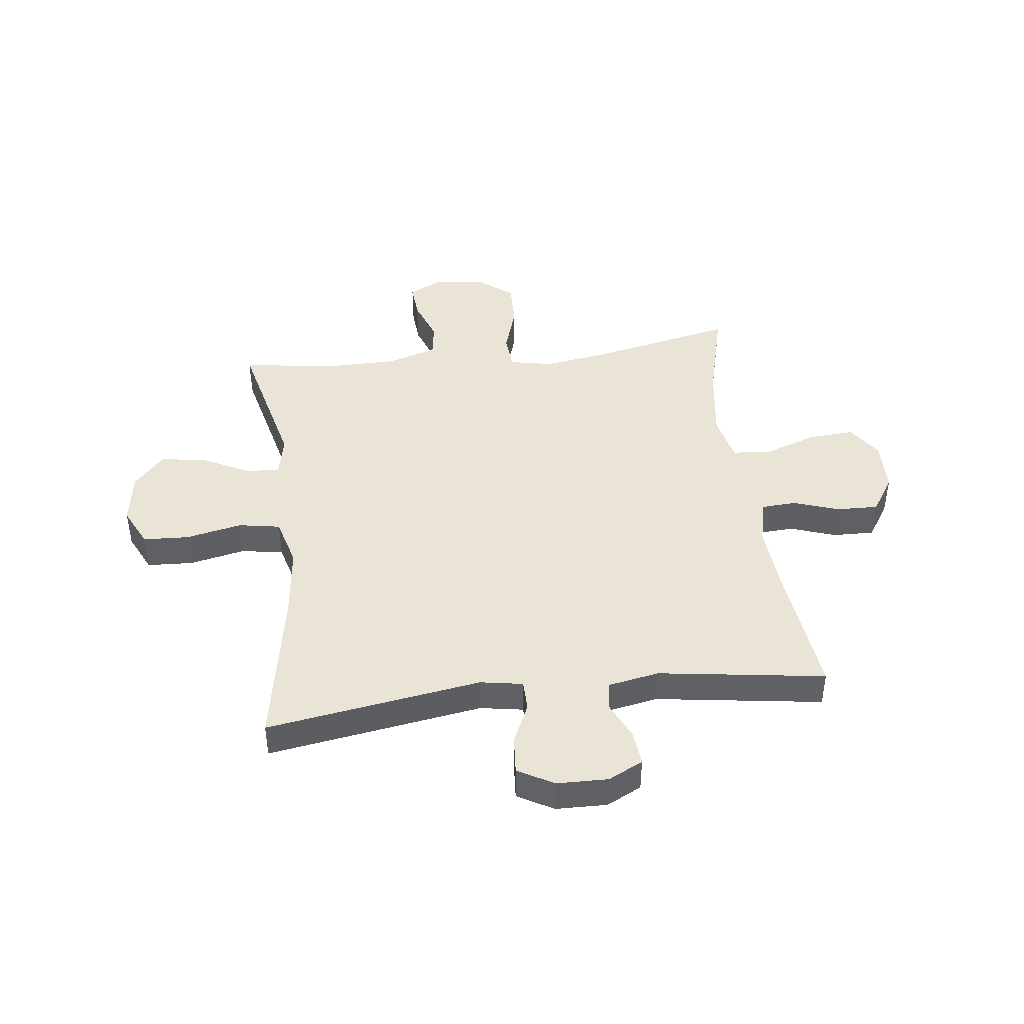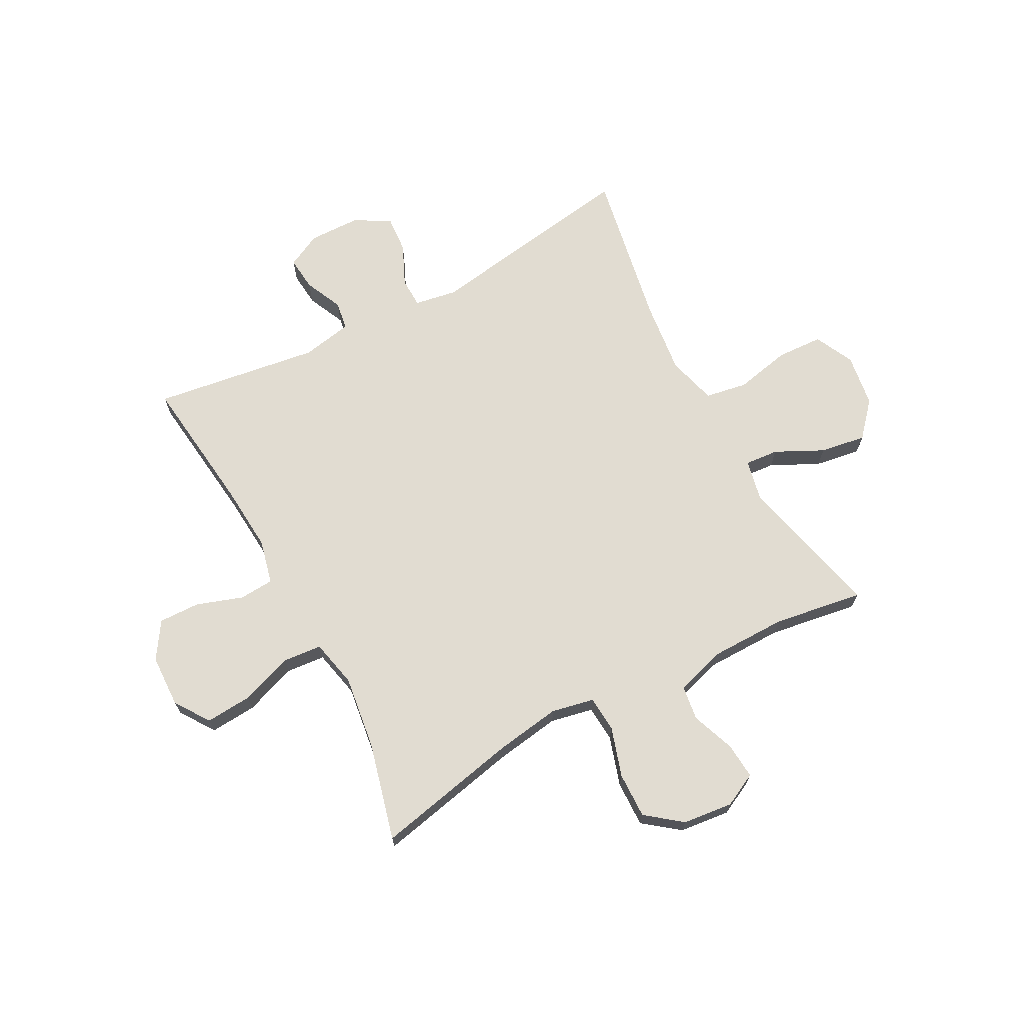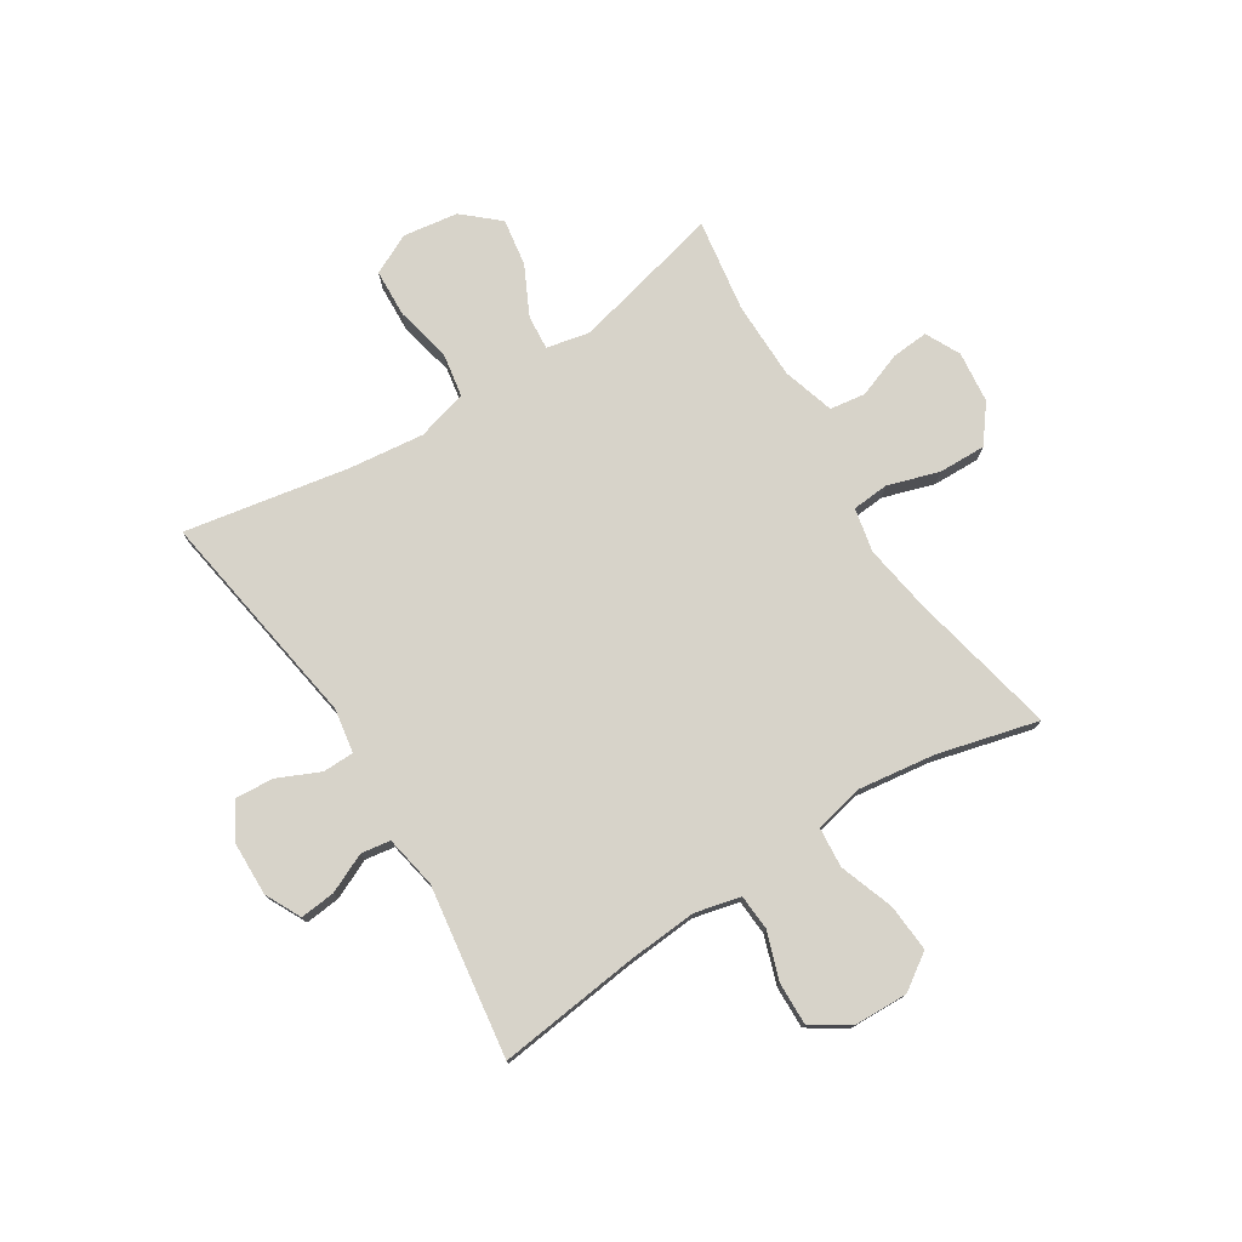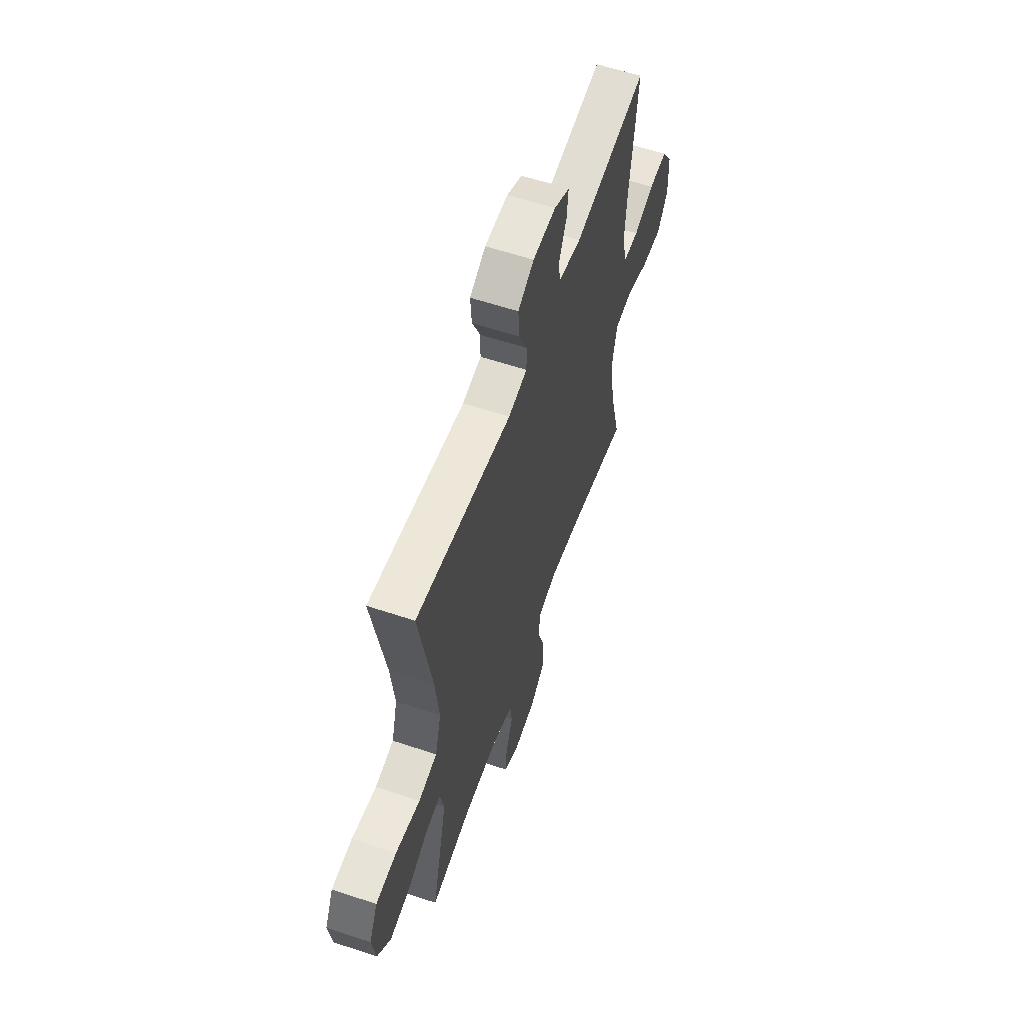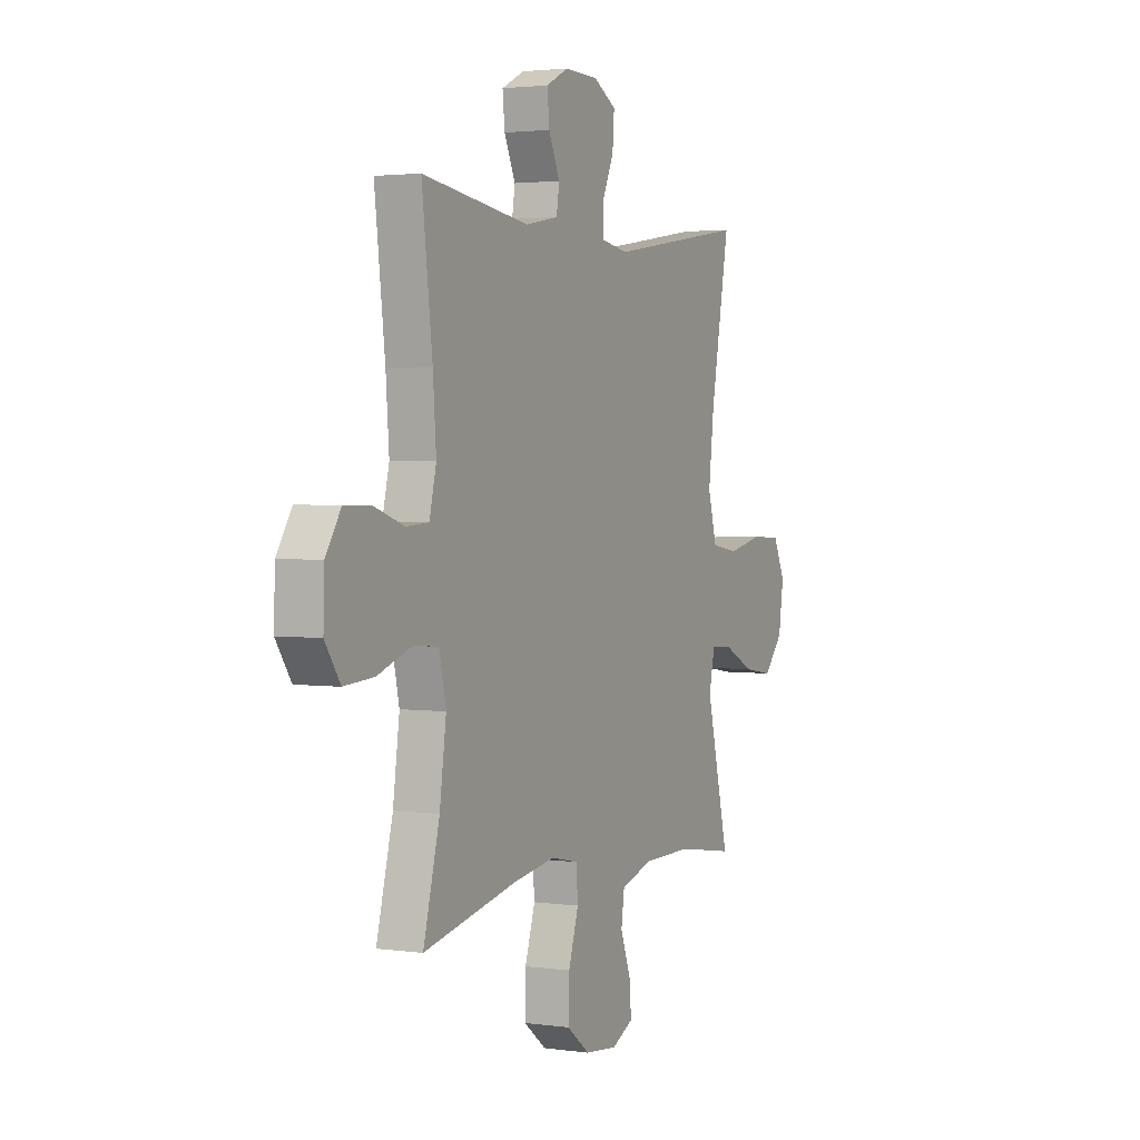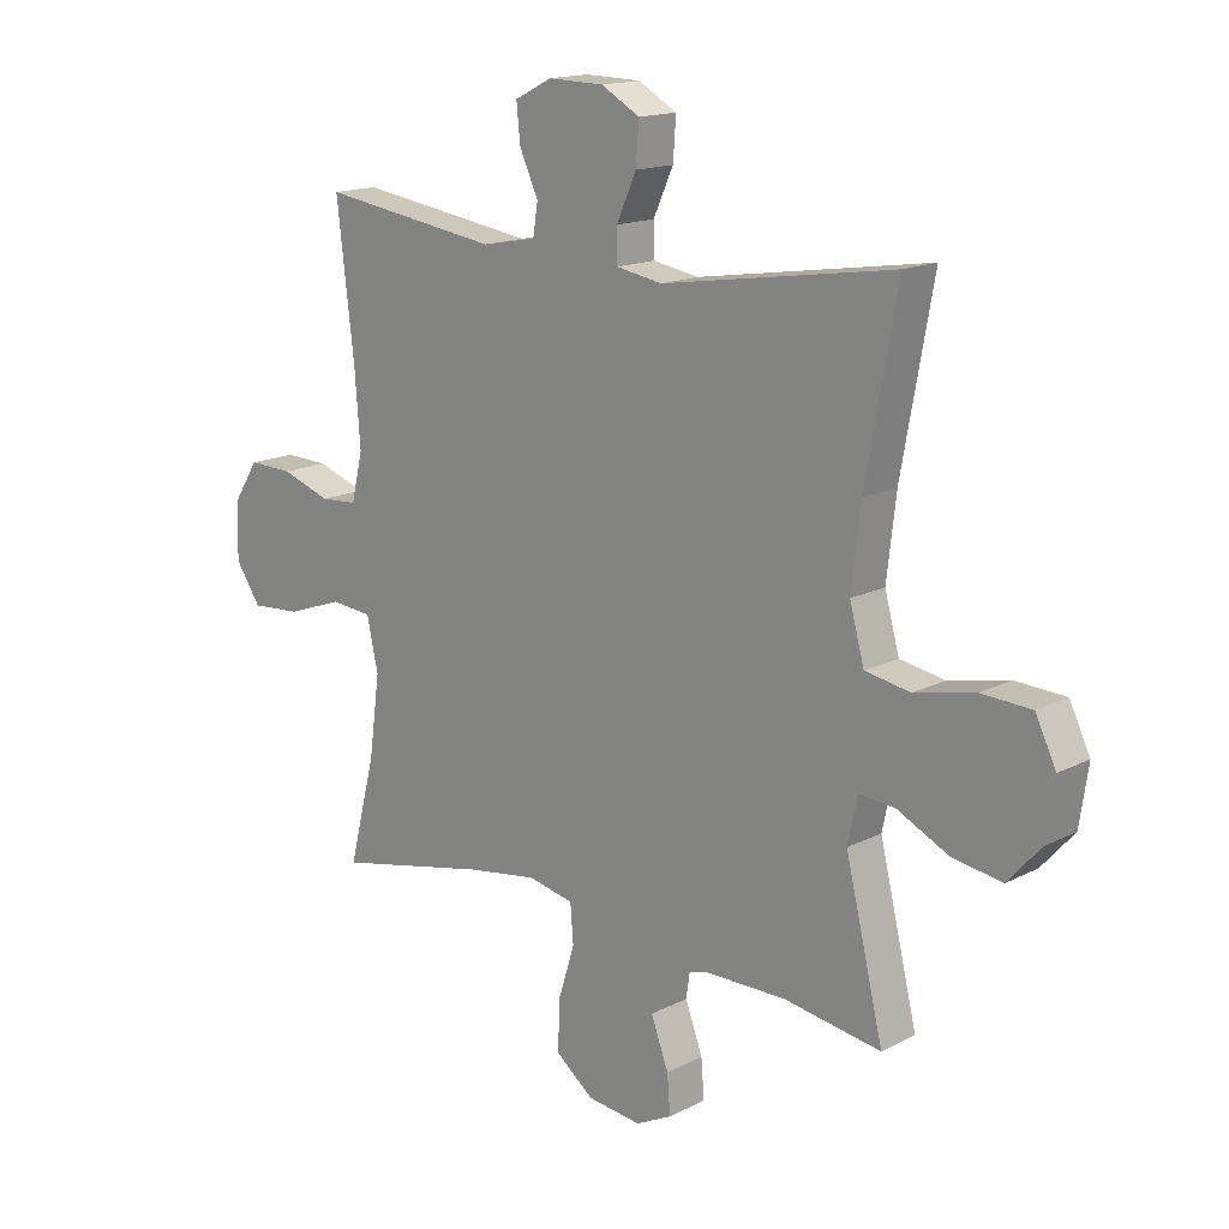
<metadata>
{"format":"obj","ext":"obj","renderer":"f3d","projection":"perspective","resolution":1024,"background":"white","views":[{"elev":43.7,"azim":-6.9,"up":"+Y"},{"elev":69.0,"azim":151.9,"up":"+Y"},{"elev":76.4,"azim":57.7,"up":"+Y"},{"elev":59.2,"azim":-71.0,"up":"+Z"},{"elev":2.5,"azim":116.1,"up":"+Z"},{"elev":15.7,"azim":-136.8,"up":"+Z"}]}
</metadata>
<code>
v -0.5 0.07 -0.5
v -0.437 0.07 -0.24
v -0.453 0.07 -0.165
v -0.513 0.07 -0.17
v -0.598 0.07 -0.212
v -0.68 0.07 -0.225
v -0.734 0.07 -0.164
v -0.748 0.07 -0.069
v -0.714 0.07 0.001
v -0.631 0.07 0.005
v -0.532 0.07 -0.016
v -0.457 0.07 -0.003
v -0.433 0.07 0.085
v -0.448 0.07 0.215
v -0.5 0.07 0.5
v -0.116 0.07 0.44
v -0.04 0.07 0.453
v -0.039 0.07 0.507
v -0.072 0.07 0.58
v -0.077 0.07 0.647
v -0.013 0.07 0.683
v 0.079 0.07 0.685
v 0.141 0.07 0.654
v 0.135 0.07 0.593
v 0.104 0.07 0.525
v 0.112 0.07 0.474
v 0.203 0.07 0.457
v 0.5 0.07 0.5
v 0.471 0.07 0.254
v 0.462 0.07 0.134
v 0.481 0.07 0.055
v 0.543 0.07 0.051
v 0.625 0.07 0.079
v 0.699 0.07 0.081
v 0.741 0.07 0.016
v 0.744 0.07 -0.078
v 0.702 0.07 -0.14
v 0.619 0.07 -0.134
v 0.525 0.07 -0.101
v 0.456 0.07 -0.107
v 0.437 0.07 -0.193
v 0.455 0.07 -0.325
v 0.5 0.07 -0.5
v 0.242 0.07 -0.445
v 0.125 0.07 -0.427
v 0.049 0.07 -0.443
v 0.044 0.07 -0.507
v 0.072 0.07 -0.596
v 0.074 0.07 -0.678
v 0.011 0.07 -0.727
v -0.079 0.07 -0.737
v -0.139 0.07 -0.707
v -0.134 0.07 -0.643
v -0.105 0.07 -0.565
v -0.114 0.07 -0.503
v -0.204 0.07 -0.476
v -0.339 0.07 -0.475
v -0.5 0 -0.5
v -0.437 0 -0.24
v -0.453 0 -0.165
v -0.513 0 -0.17
v -0.598 0 -0.212
v -0.68 0 -0.225
v -0.734 0 -0.164
v -0.748 0 -0.069
v -0.714 0 0.001
v -0.631 0 0.005
v -0.532 0 -0.016
v -0.457 0 -0.003
v -0.433 0 0.085
v -0.448 0 0.215
v -0.5 0 0.5
v -0.116 0 0.44
v -0.04 0 0.453
v -0.039 0 0.507
v -0.072 0 0.58
v -0.077 0 0.647
v -0.013 0 0.683
v 0.079 0 0.685
v 0.141 0 0.654
v 0.135 0 0.593
v 0.104 0 0.525
v 0.112 0 0.474
v 0.203 0 0.457
v 0.5 0 0.5
v 0.471 0 0.254
v 0.462 0 0.134
v 0.481 0 0.055
v 0.543 0 0.051
v 0.625 0 0.079
v 0.699 0 0.081
v 0.741 0 0.016
v 0.744 0 -0.078
v 0.702 0 -0.14
v 0.619 0 -0.134
v 0.525 0 -0.101
v 0.456 0 -0.107
v 0.437 0 -0.193
v 0.455 0 -0.325
v 0.5 0 -0.5
v 0.242 0 -0.445
v 0.125 0 -0.427
v 0.049 0 -0.443
v 0.044 0 -0.507
v 0.072 0 -0.596
v 0.074 0 -0.678
v 0.011 0 -0.727
v -0.079 0 -0.737
v -0.139 0 -0.707
v -0.134 0 -0.643
v -0.105 0 -0.565
v -0.114 0 -0.503
v -0.204 0 -0.476
v -0.339 0 -0.475
f 52 53 54
f 51 52 54
f 50 51 54
f 49 50 54
f 48 49 54
f 47 48 54
f 46 47 54 55
f 42 43 44
f 41 42 44 45
f 40 41 45 46
f 37 38 39
f 36 37 39
f 35 36 39
f 34 35 39
f 33 34 39
f 32 33 39
f 31 32 39 40
f 46 55 56
f 40 46 56
f 31 40 56
f 30 31 56
f 23 24 25
f 22 23 25
f 21 22 25
f 20 21 25
f 19 20 25
f 18 19 25
f 17 18 25 26
f 16 17 26 27
f 14 15 16
f 13 14 16 27
f 9 10 11
f 8 9 11
f 7 8 11
f 6 7 11
f 5 6 11
f 4 5 11
f 3 4 11 12
f 27 28 29
f 13 27 29
f 12 13 29
f 3 12 29
f 2 3 29
f 2 29 30
f 1 2 30
f 57 1 30
f 30 56 57
f 111 110 109
f 111 109 108
f 111 108 107
f 111 107 106
f 111 106 105
f 111 105 104
f 112 111 104 103
f 101 100 99
f 102 101 99 98
f 103 102 98 97
f 96 95 94
f 96 94 93
f 96 93 92
f 96 92 91
f 96 91 90
f 96 90 89
f 97 96 89 88
f 113 112 103
f 113 103 97
f 113 97 88
f 113 88 87
f 82 81 80
f 82 80 79
f 82 79 78
f 82 78 77
f 82 77 76
f 82 76 75
f 83 82 75 74
f 84 83 74 73
f 73 72 71
f 84 73 71 70
f 68 67 66
f 68 66 65
f 68 65 64
f 68 64 63
f 68 63 62
f 68 62 61
f 69 68 61 60
f 86 85 84
f 86 84 70
f 86 70 69
f 86 69 60
f 86 60 59
f 87 86 59
f 87 59 58
f 87 58 114
f 114 113 87
f 1 58 59 2
f 2 59 60 3
f 3 60 61 4
f 4 61 62 5
f 5 62 63 6
f 6 63 64 7
f 7 64 65 8
f 8 65 66 9
f 9 66 67 10
f 10 67 68 11
f 11 68 69 12
f 12 69 70 13
f 13 70 71 14
f 14 71 72 15
f 15 72 73 16
f 16 73 74 17
f 17 74 75 18
f 18 75 76 19
f 19 76 77 20
f 20 77 78 21
f 21 78 79 22
f 22 79 80 23
f 23 80 81 24
f 24 81 82 25
f 25 82 83 26
f 26 83 84 27
f 27 84 85 28
f 28 85 86 29
f 29 86 87 30
f 30 87 88 31
f 31 88 89 32
f 32 89 90 33
f 33 90 91 34
f 34 91 92 35
f 35 92 93 36
f 36 93 94 37
f 37 94 95 38
f 38 95 96 39
f 39 96 97 40
f 40 97 98 41
f 41 98 99 42
f 42 99 100 43
f 43 100 101 44
f 44 101 102 45
f 45 102 103 46
f 46 103 104 47
f 47 104 105 48
f 48 105 106 49
f 49 106 107 50
f 50 107 108 51
f 51 108 109 52
f 52 109 110 53
f 53 110 111 54
f 54 111 112 55
f 55 112 113 56
f 56 113 114 57
f 57 114 58 1

</code>
